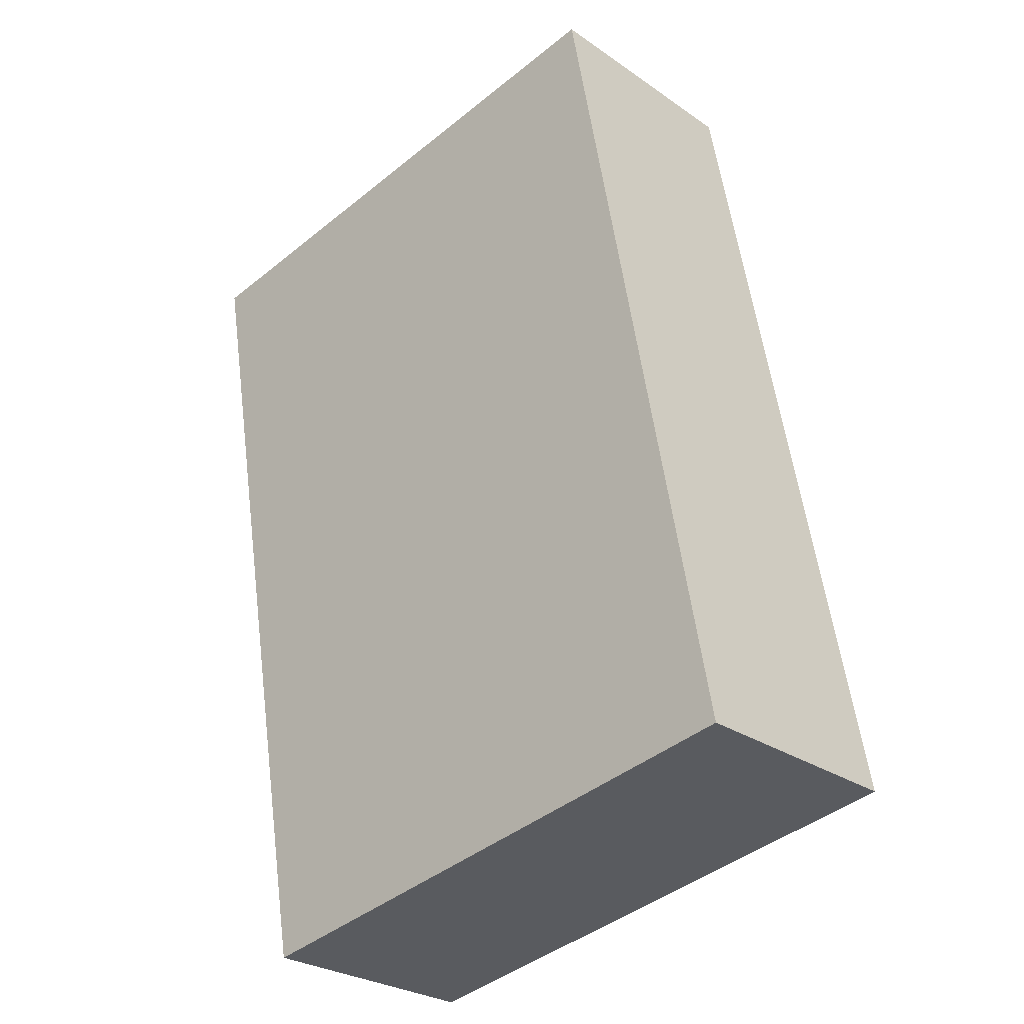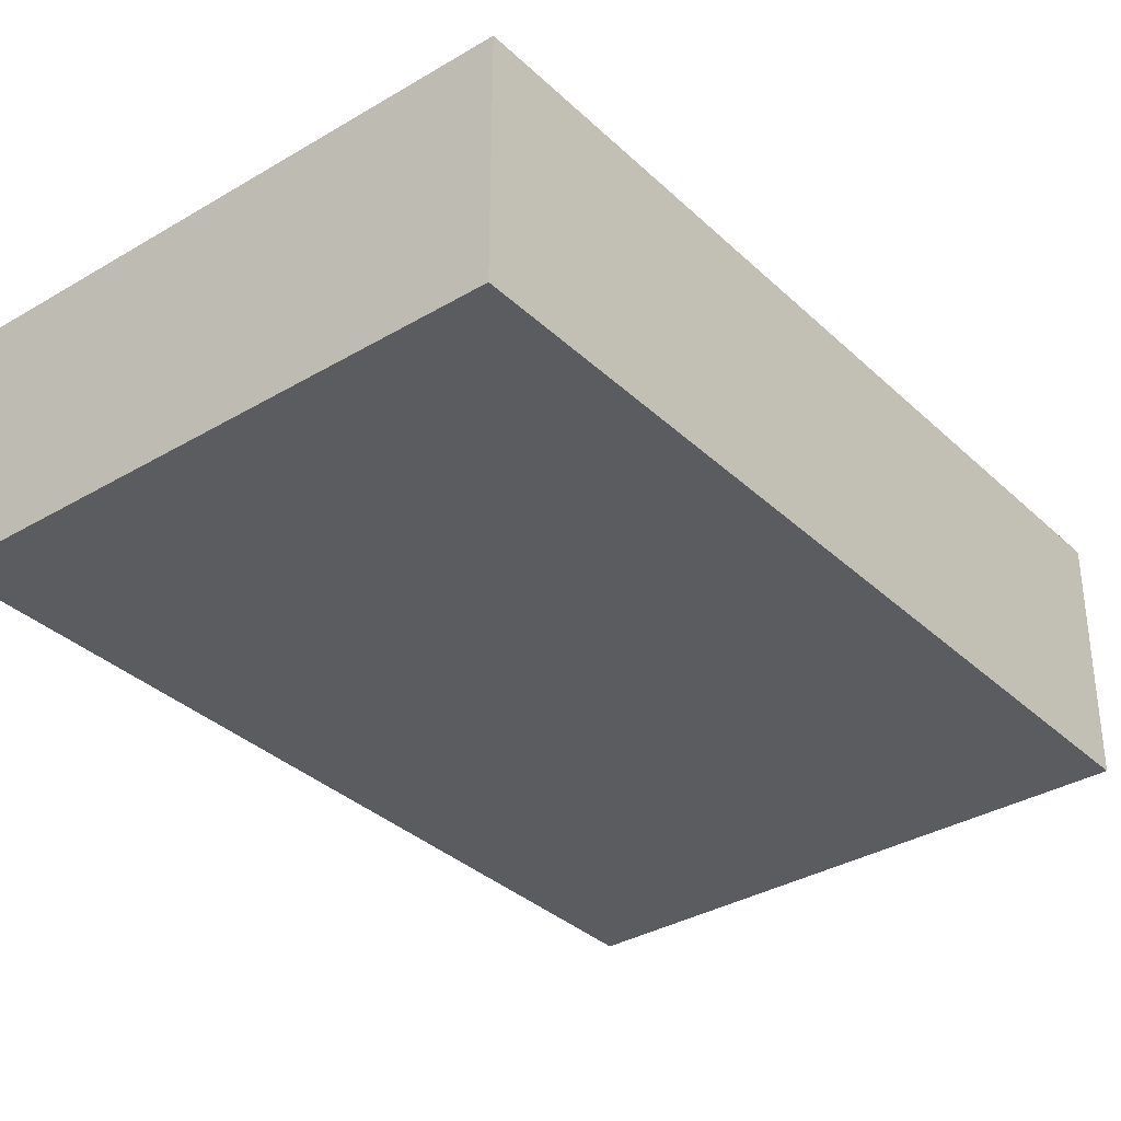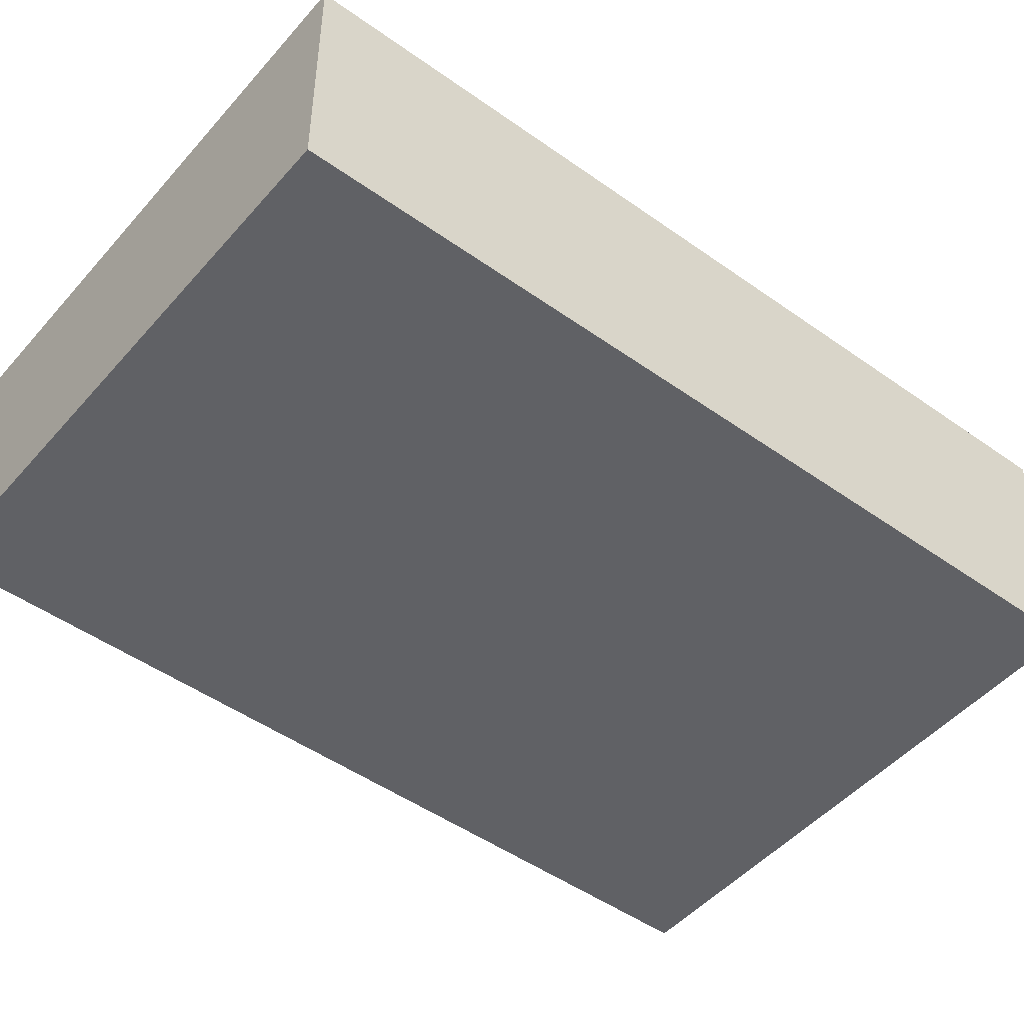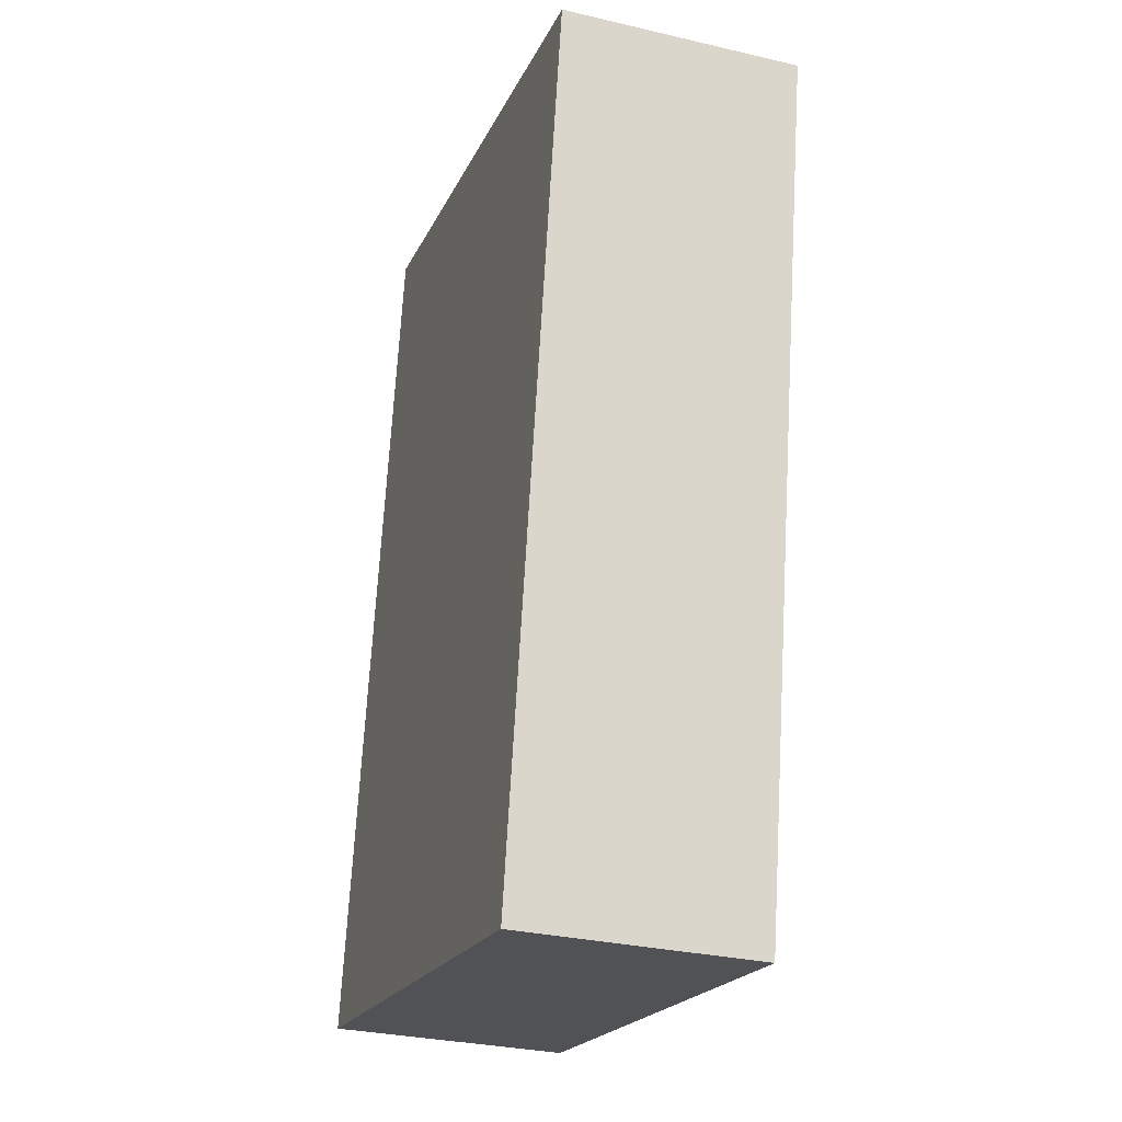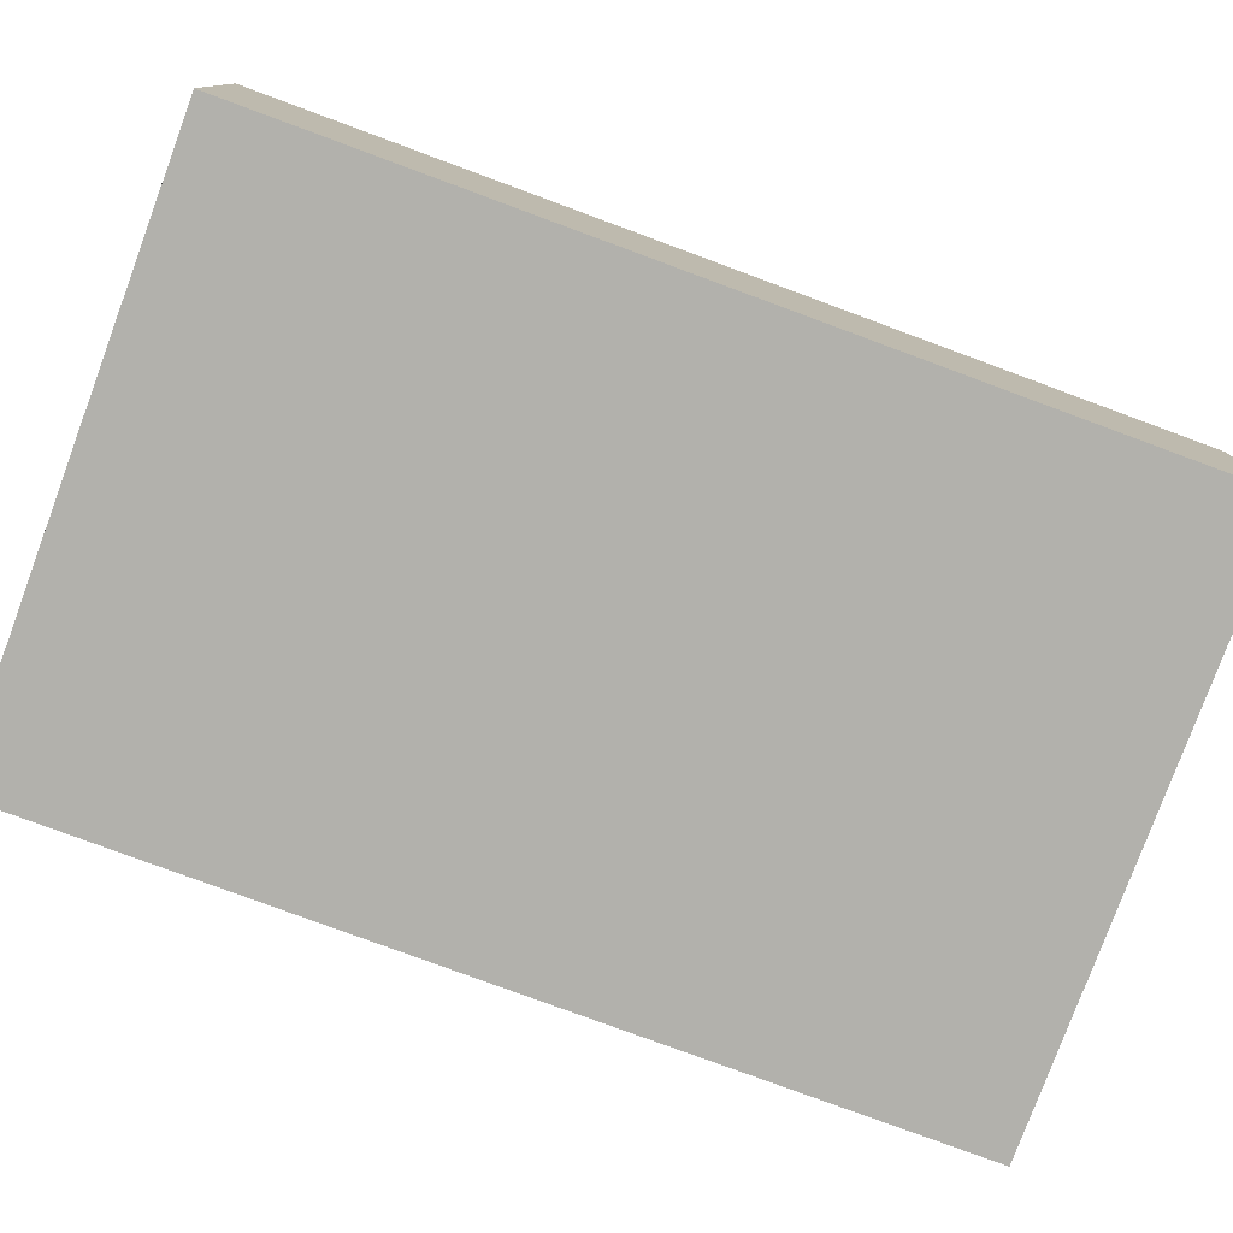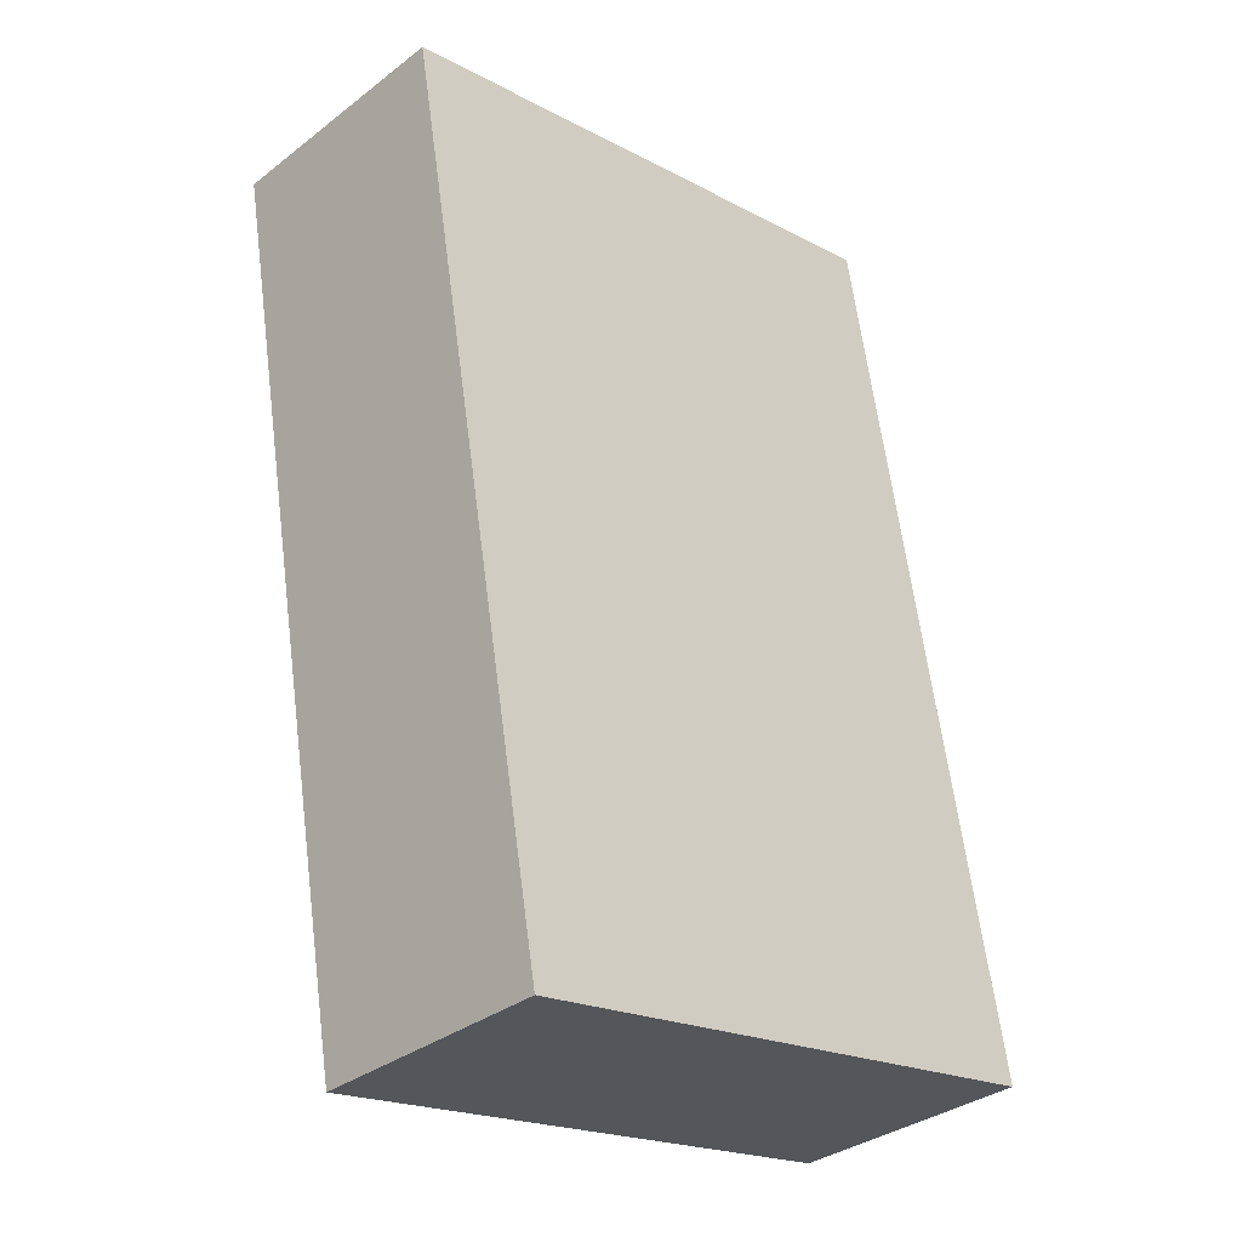
<metadata>
{"format":"obj","ext":"obj","renderer":"f3d","projection":"perspective","resolution":1024,"background":"white","views":[{"elev":-27.3,"azim":43.3,"up":"+Z"},{"elev":-34.4,"azim":-151.5,"up":"+Y"},{"elev":-48.0,"azim":-138.9,"up":"+Y"},{"elev":-30.3,"azim":-108.7,"up":"+Z"},{"elev":-78.9,"azim":59.5,"up":"+Y"},{"elev":-33.9,"azim":-44.1,"up":"+Z"}]}
</metadata>
<code>
v  0 0 0
v  6.4 4.146e-16 -6.772
v  5.018 -5.533e-17 0.9035
v  1.381 4.699e-16 -7.674
v  4.575e-05 2.148 -6.8e-05
v  5.019 2.148 0.9035
v  6.4 2.148 -6.772
v  1.381 2.148 -7.674
g defaultobject
f 1 2 3
f 2 1 4
f 3 5 1
f 5 3 6
f 2 6 3
f 6 2 7
f 8 2 4
f 2 8 7
f 5 4 1
f 4 5 8
f 5 7 8
f 7 5 6

</code>
